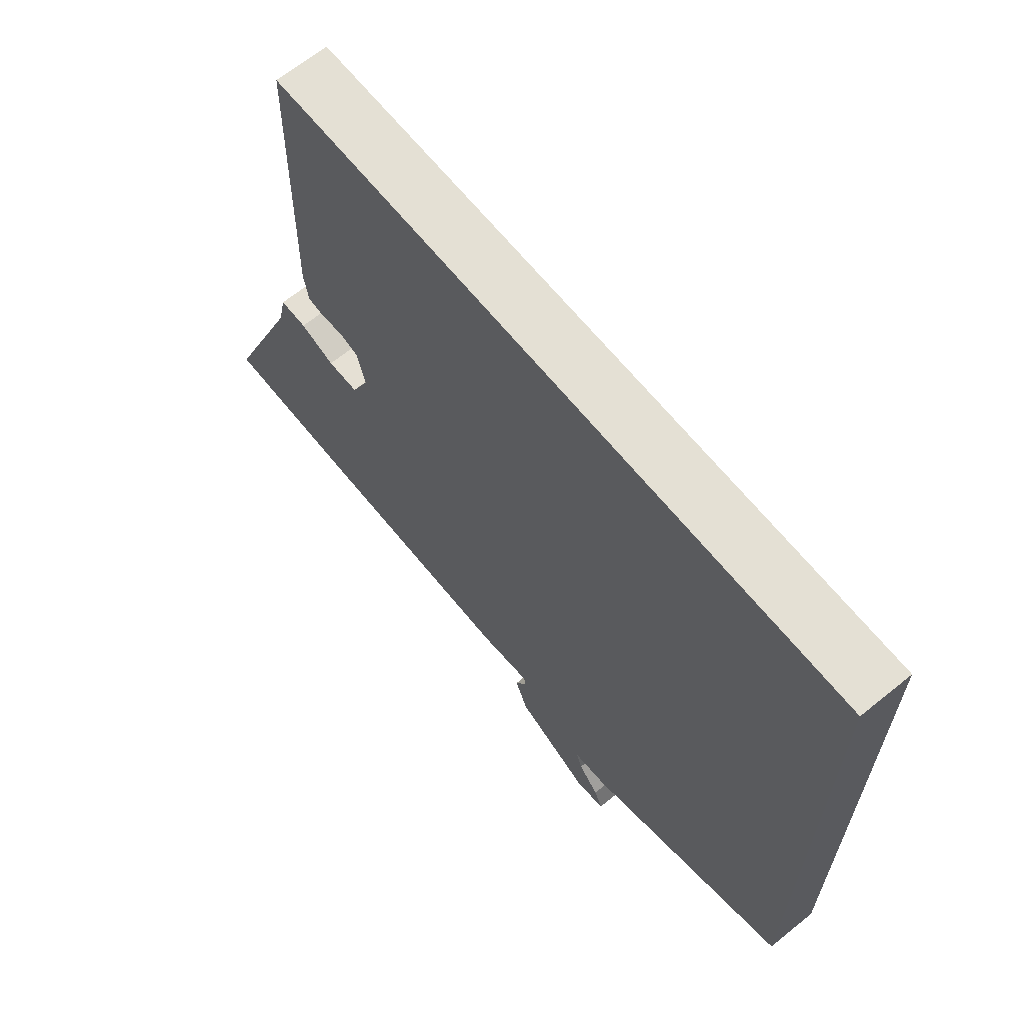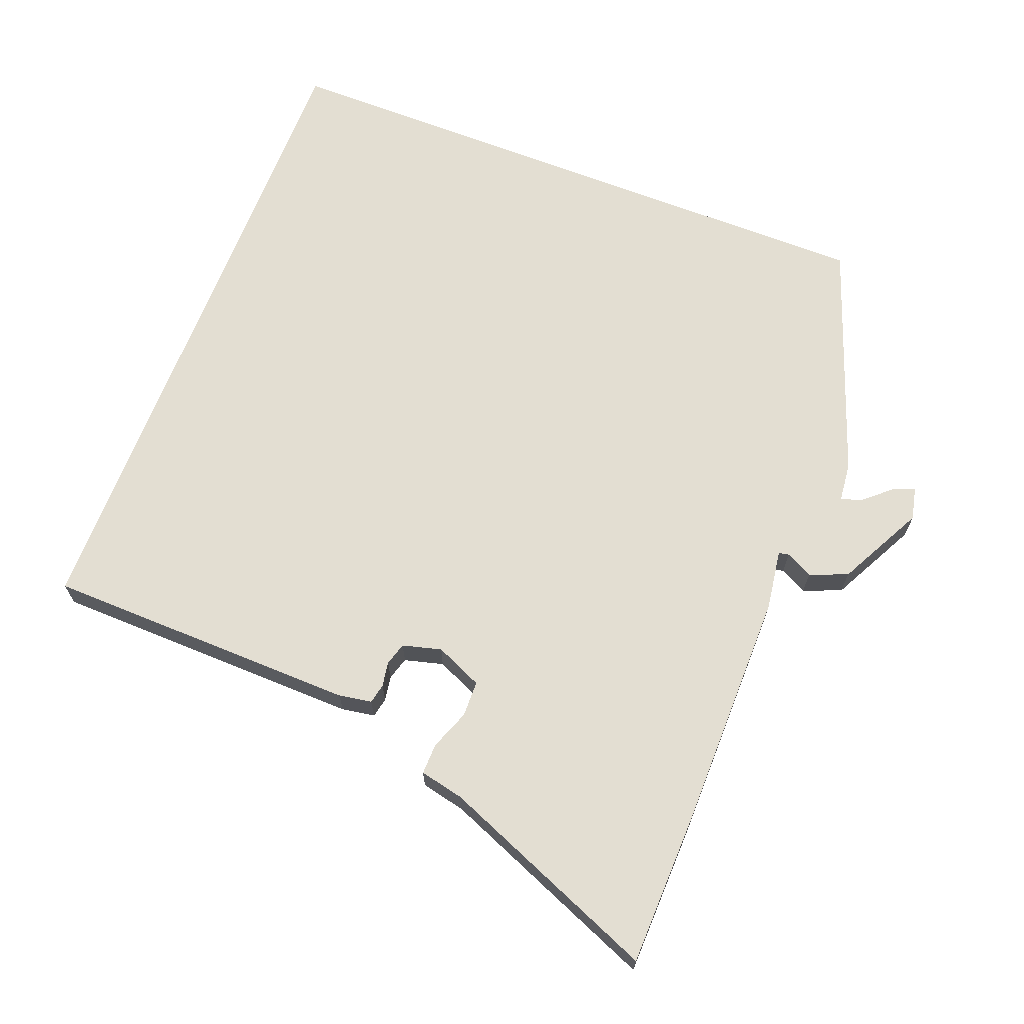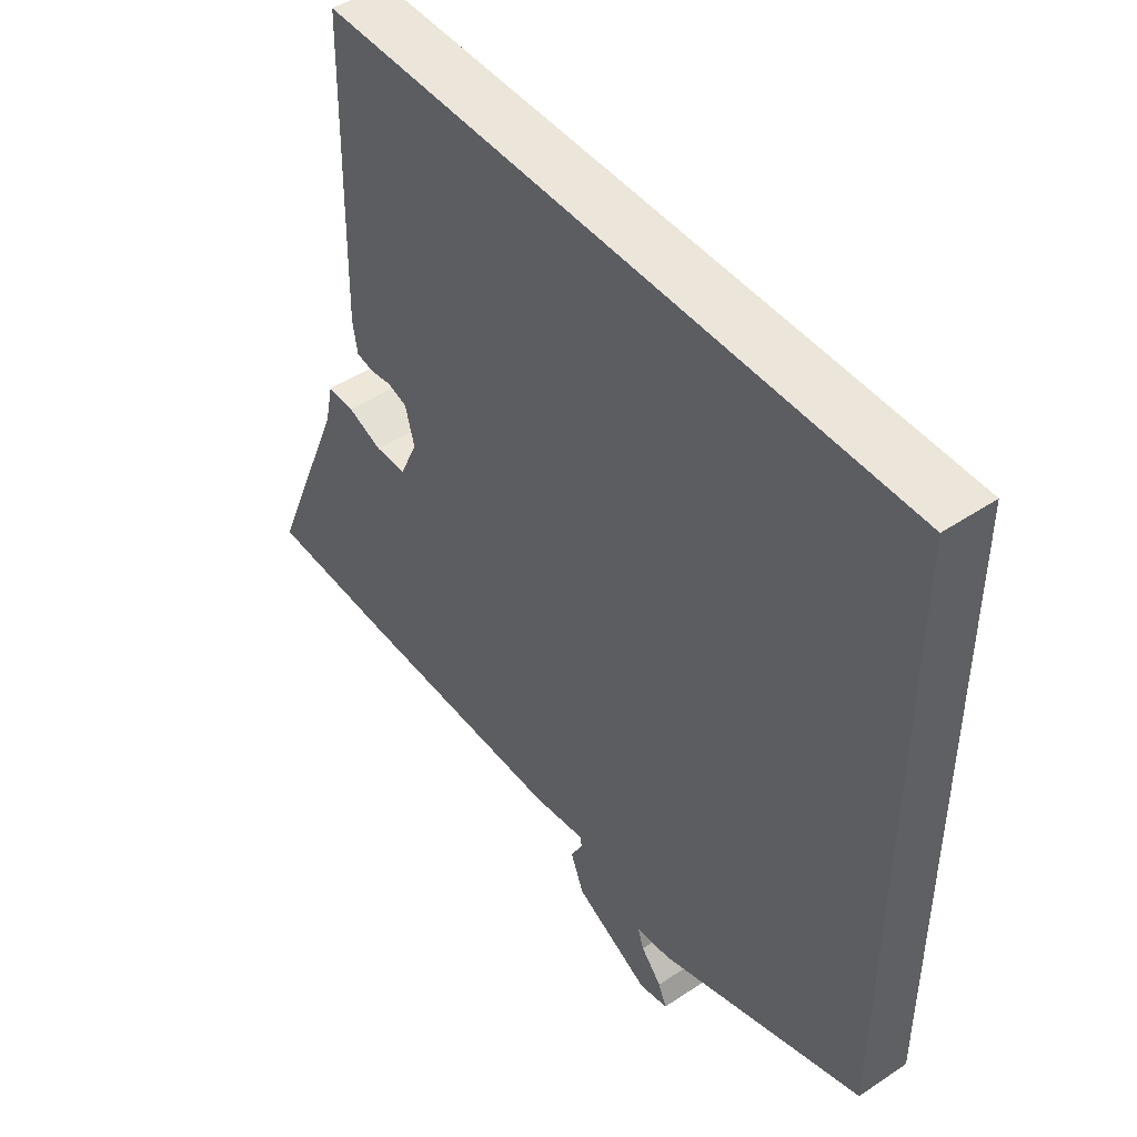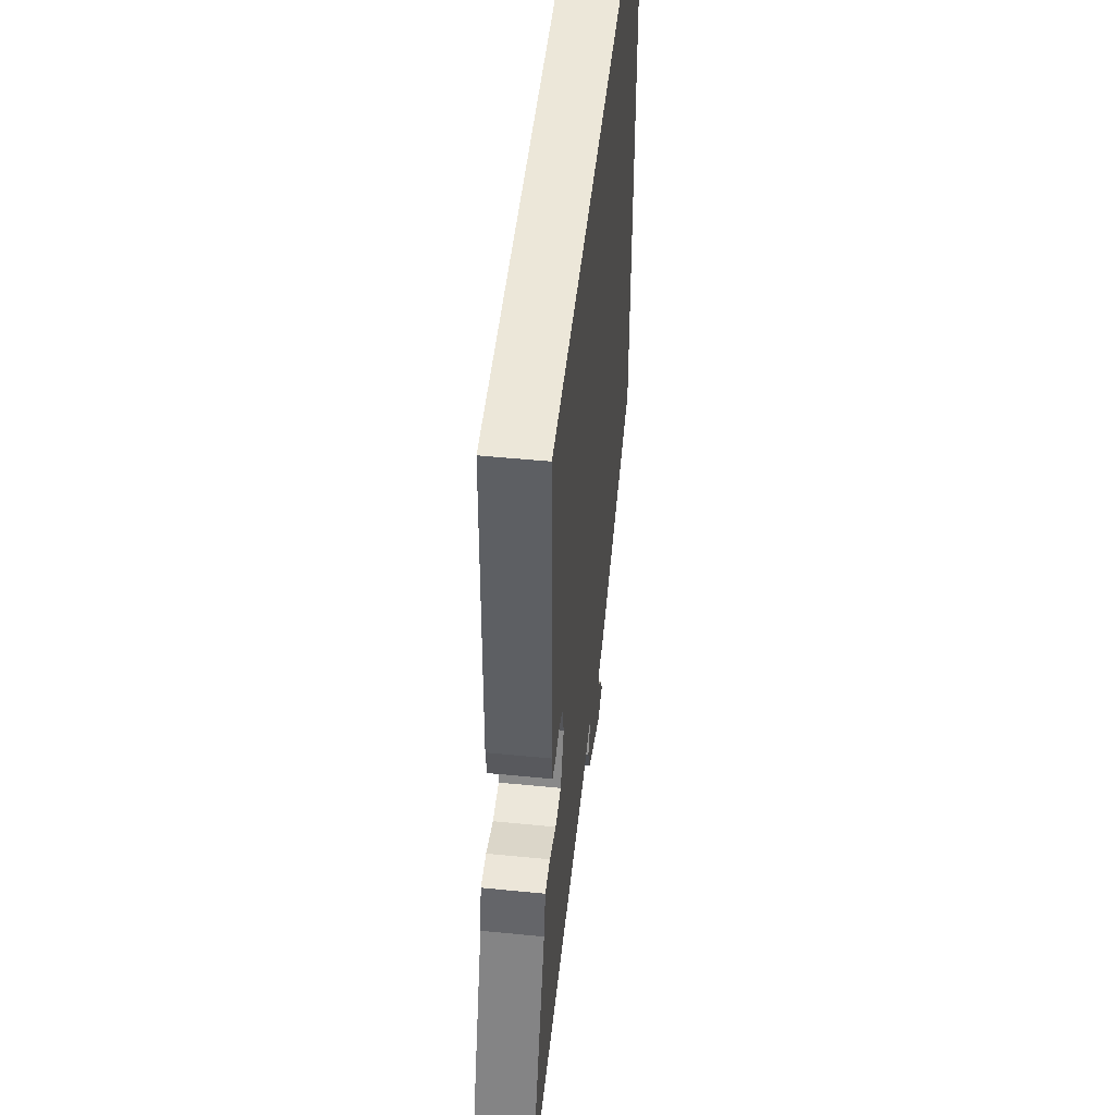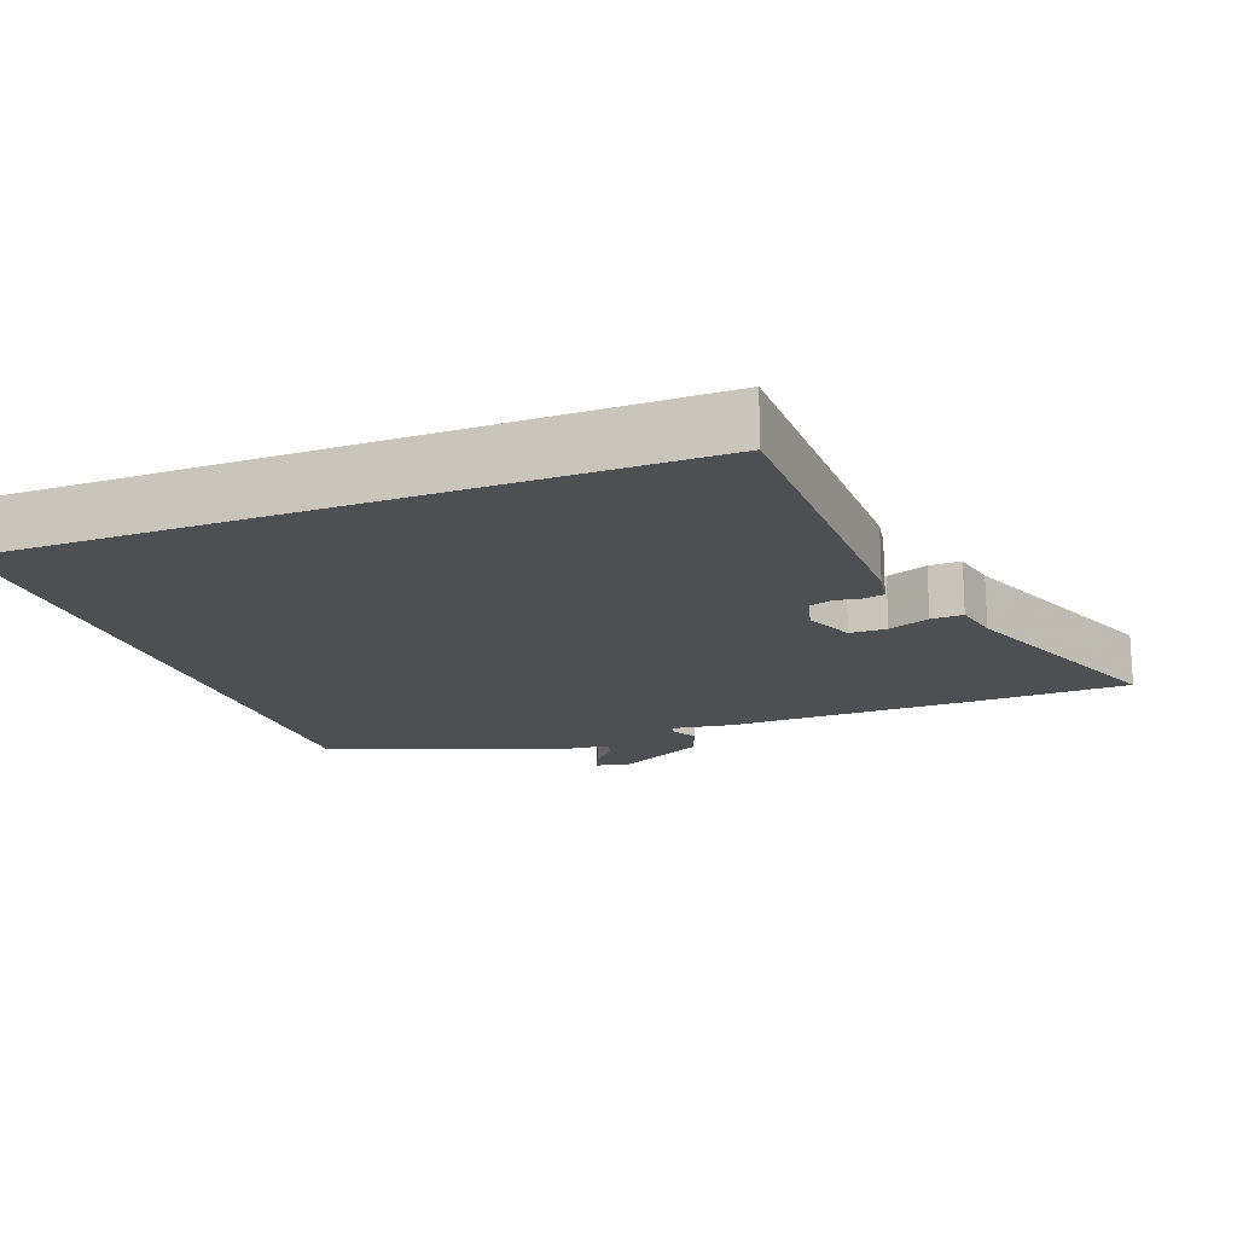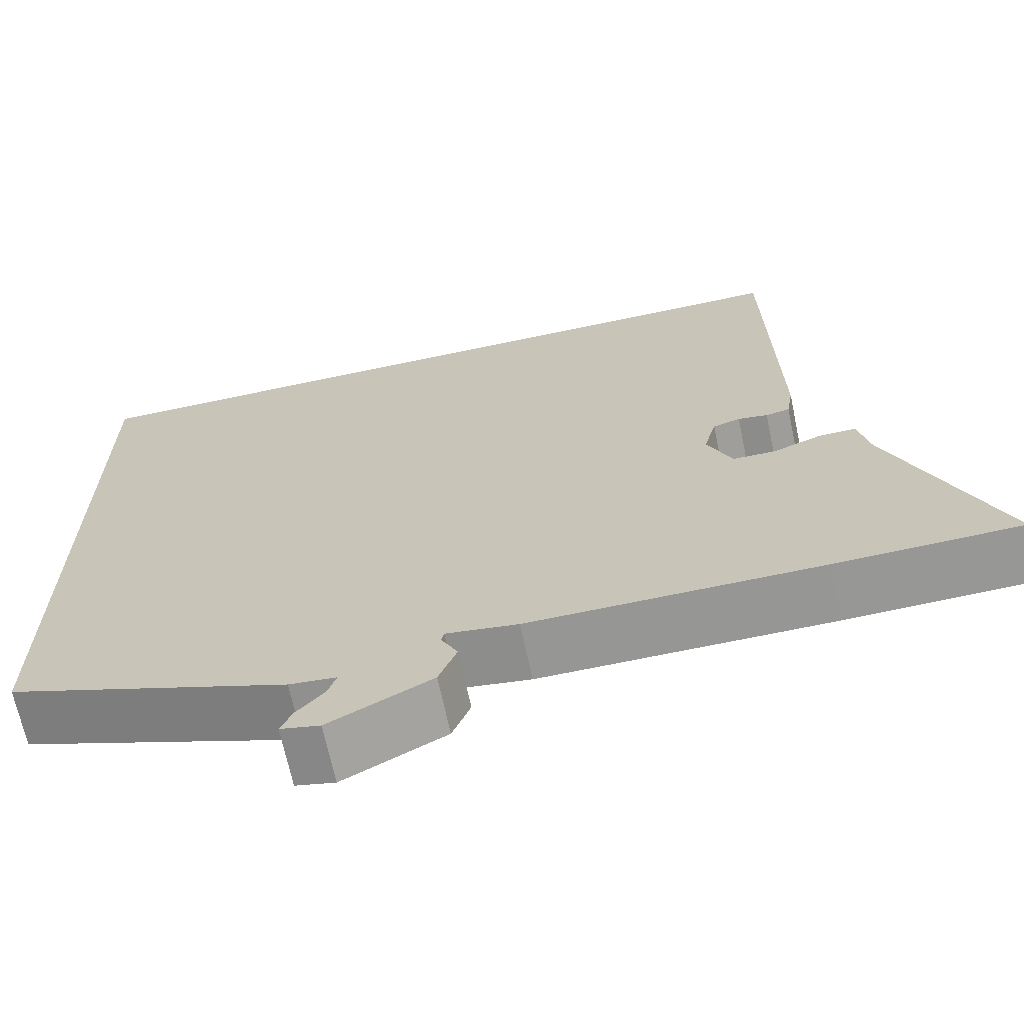
<metadata>
{"format":"obj","ext":"obj","renderer":"f3d","projection":"perspective","resolution":1024,"background":"white","views":[{"elev":66.1,"azim":-129.1,"up":"+Z"},{"elev":67.6,"azim":111.2,"up":"+Y"},{"elev":47.5,"azim":-127.0,"up":"+Z"},{"elev":50.0,"azim":96.2,"up":"+Z"},{"elev":-17.8,"azim":20.4,"up":"+Y"},{"elev":-67.7,"azim":11.9,"up":"+Z"}]}
</metadata>
<code>
v 0.458 0.07 0.5
v 0.467 0.07 0.046
v 0.459 0.07 -0.002
v 0.43 0.07 -0.008
v 0.394 0.07 -0.002
v 0.361 0.07 -0.012
v 0.346 0.07 -0.068
v 0.376 0.07 -0.136
v 0.428 0.07 -0.137
v 0.486 0.07 -0.115
v 0.531 0.07 -0.114
v 0.545 0.07 -0.178
v 0.675 0.07 -0.496
v 0.455 0.07 -0.501
v 0.104 0.07 -0.502
v 0.017 0.07 -0.489
v 0.014 0.07 -0.504
v 0.034 0.07 -0.543
v 0.012 0.07 -0.598
v -0.112 0.07 -0.662
v -0.16 0.07 -0.651
v -0.146 0.07 -0.619
v -0.112 0.07 -0.58
v -0.102 0.07 -0.55
v -0.159 0.07 -0.544
v -0.5 0.07 -0.421
v -0.5 0.07 0.5
v 0.458 0 0.5
v 0.467 0 0.046
v 0.459 0 -0.002
v 0.43 0 -0.008
v 0.394 0 -0.002
v 0.361 0 -0.012
v 0.346 0 -0.068
v 0.376 0 -0.136
v 0.428 0 -0.137
v 0.486 0 -0.115
v 0.531 0 -0.114
v 0.545 0 -0.178
v 0.675 0 -0.496
v 0.455 0 -0.501
v 0.104 0 -0.502
v 0.017 0 -0.489
v 0.014 0 -0.504
v 0.034 0 -0.543
v 0.012 0 -0.598
v -0.112 0 -0.662
v -0.16 0 -0.651
v -0.146 0 -0.619
v -0.112 0 -0.58
v -0.102 0 -0.55
v -0.159 0 -0.544
v -0.5 0 -0.421
v -0.5 0 0.5
f 26 27 1
f 25 26 1
f 24 25 1
f 23 24 1
f 21 22 23
f 20 21 23
f 19 20 23
f 18 19 23
f 17 18 23
f 16 17 23
f 16 23 1
f 14 15 16
f 13 14 16
f 12 13 16
f 11 12 16
f 10 11 16
f 9 10 16
f 8 9 16
f 7 8 16
f 6 7 16 1
f 5 6 1 2
f 2 3 4 5
f 28 54 53
f 28 53 52
f 28 52 51
f 28 51 50
f 50 49 48
f 50 48 47
f 50 47 46
f 50 46 45
f 50 45 44
f 50 44 43
f 28 50 43
f 43 42 41
f 43 41 40
f 43 40 39
f 43 39 38
f 43 38 37
f 43 37 36
f 43 36 35
f 43 35 34
f 28 43 34 33
f 29 28 33 32
f 32 31 30 29
f 1 28 29 2
f 2 29 30 3
f 3 30 31 4
f 4 31 32 5
f 5 32 33 6
f 6 33 34 7
f 7 34 35 8
f 8 35 36 9
f 9 36 37 10
f 10 37 38 11
f 11 38 39 12
f 12 39 40 13
f 13 40 41 14
f 14 41 42 15
f 15 42 43 16
f 16 43 44 17
f 17 44 45 18
f 18 45 46 19
f 19 46 47 20
f 20 47 48 21
f 21 48 49 22
f 22 49 50 23
f 23 50 51 24
f 24 51 52 25
f 25 52 53 26
f 26 53 54 27
f 27 54 28 1

</code>
